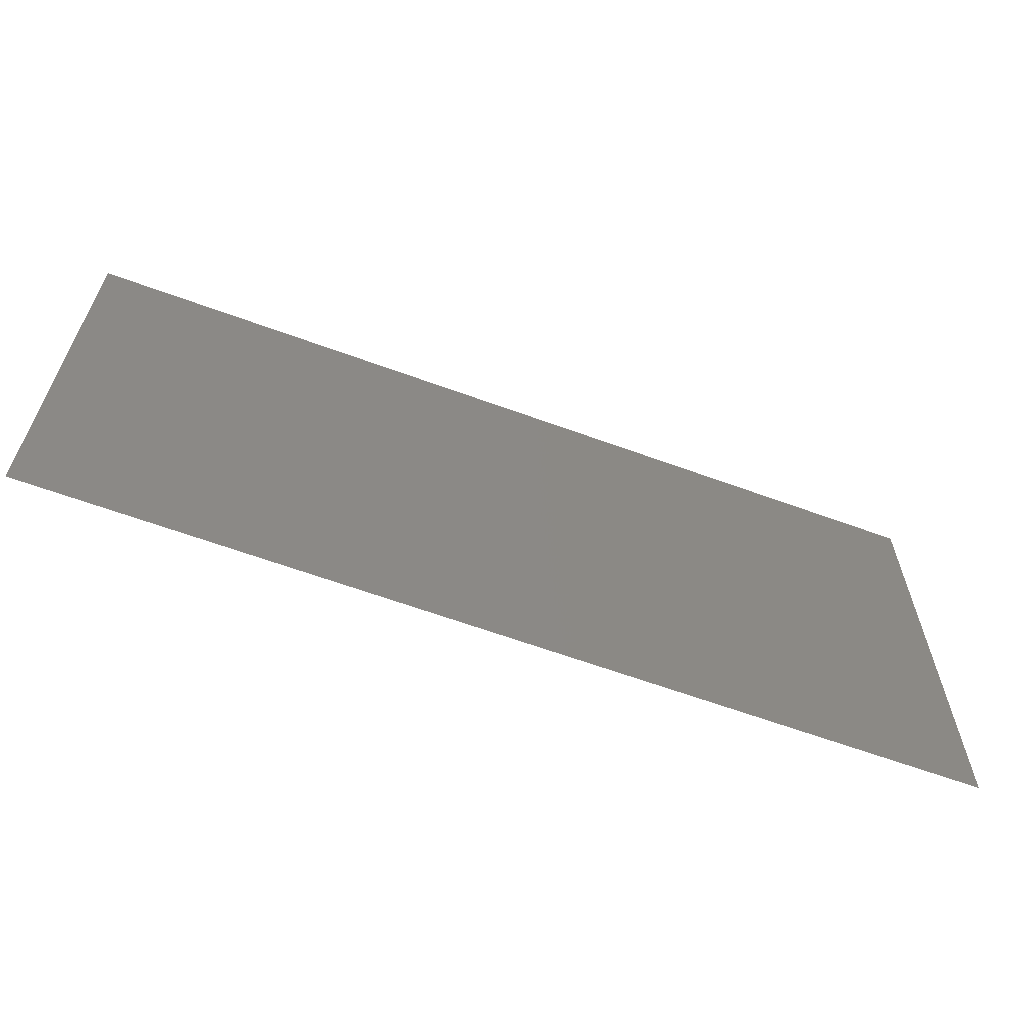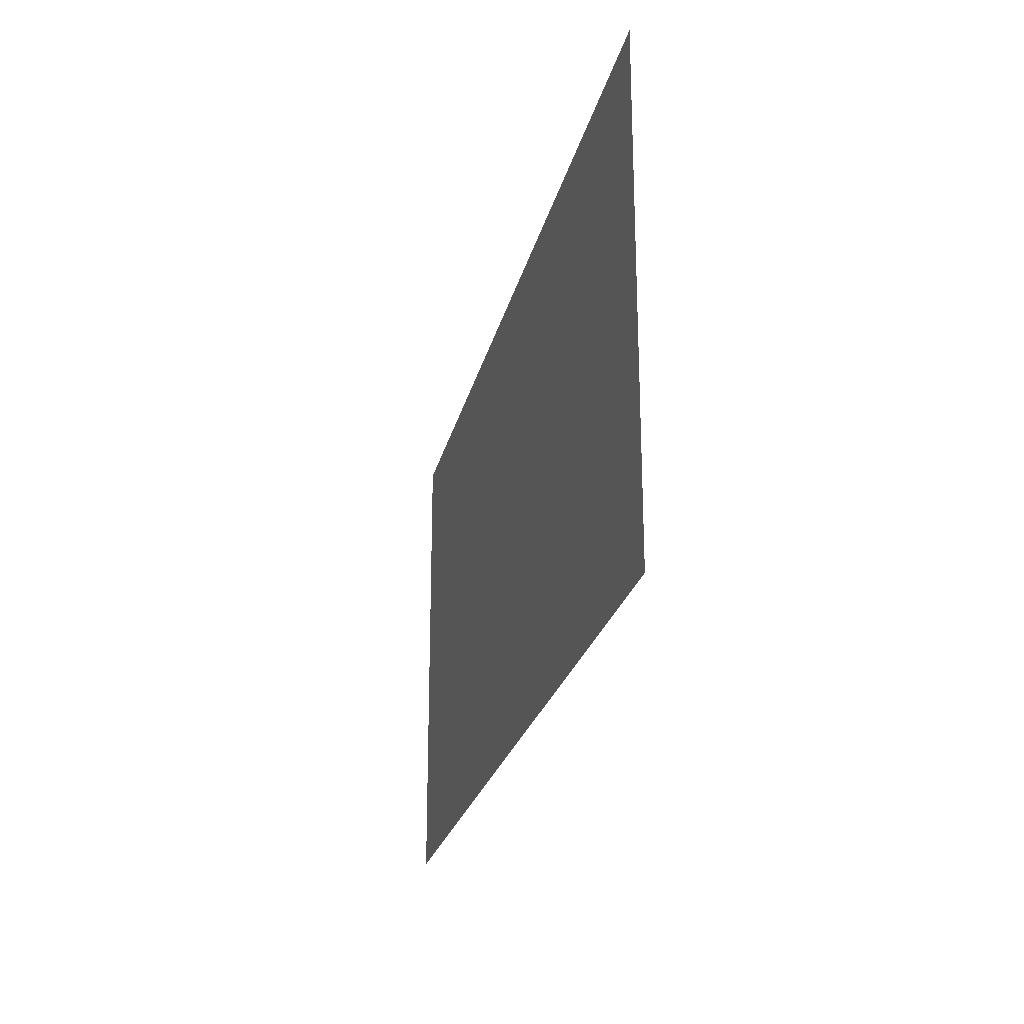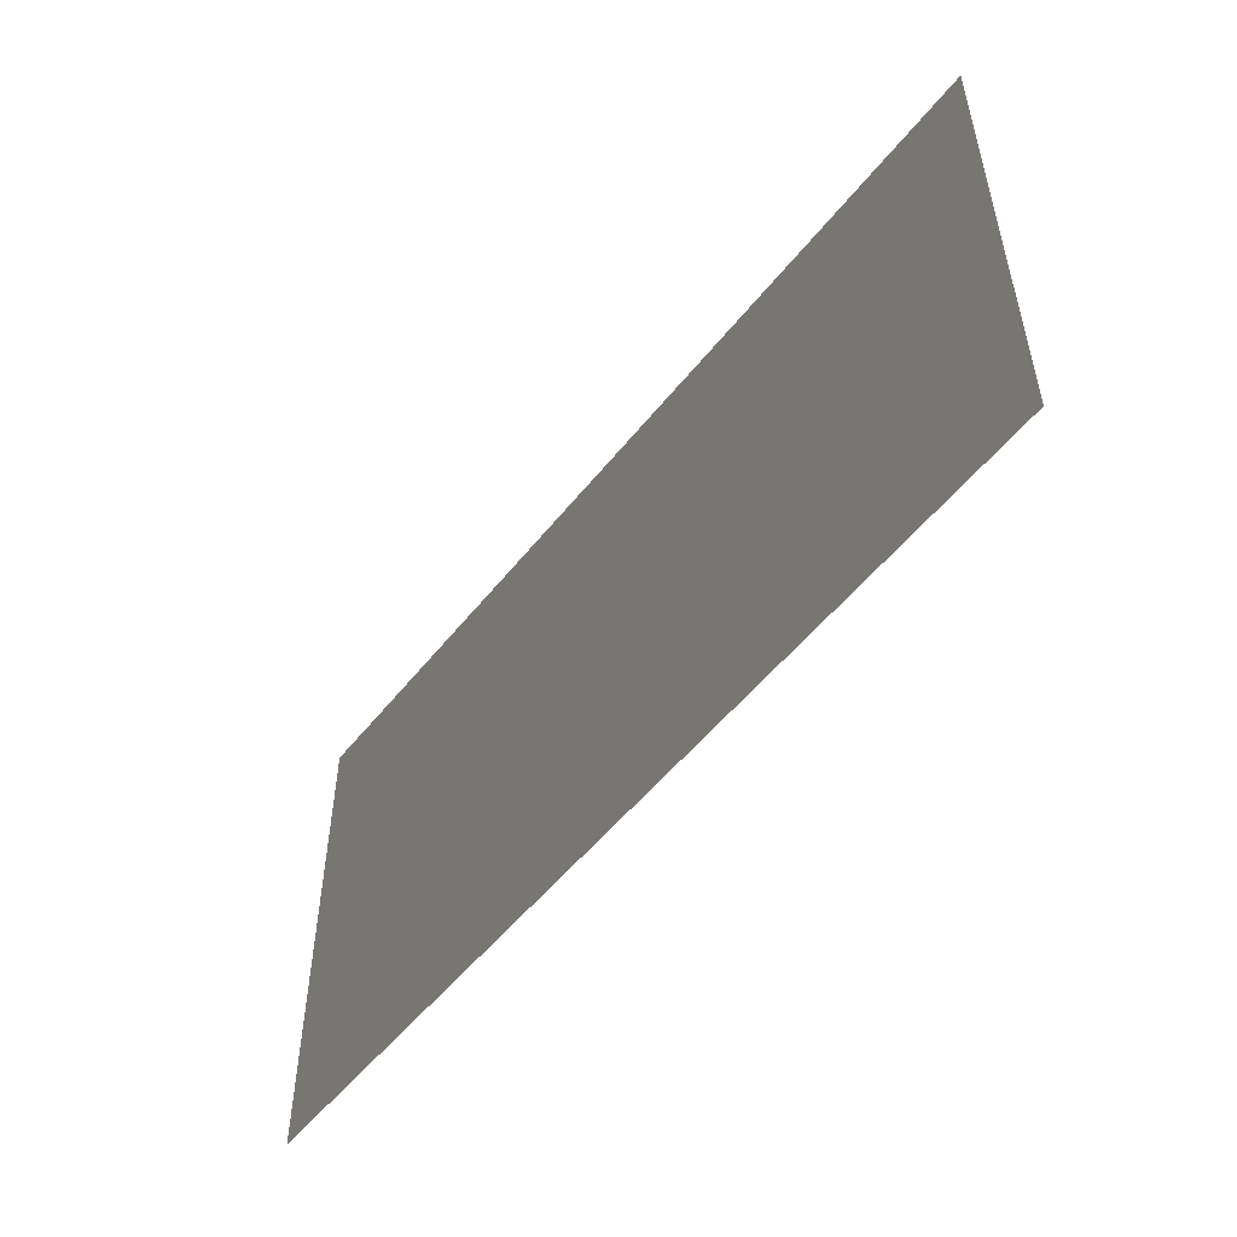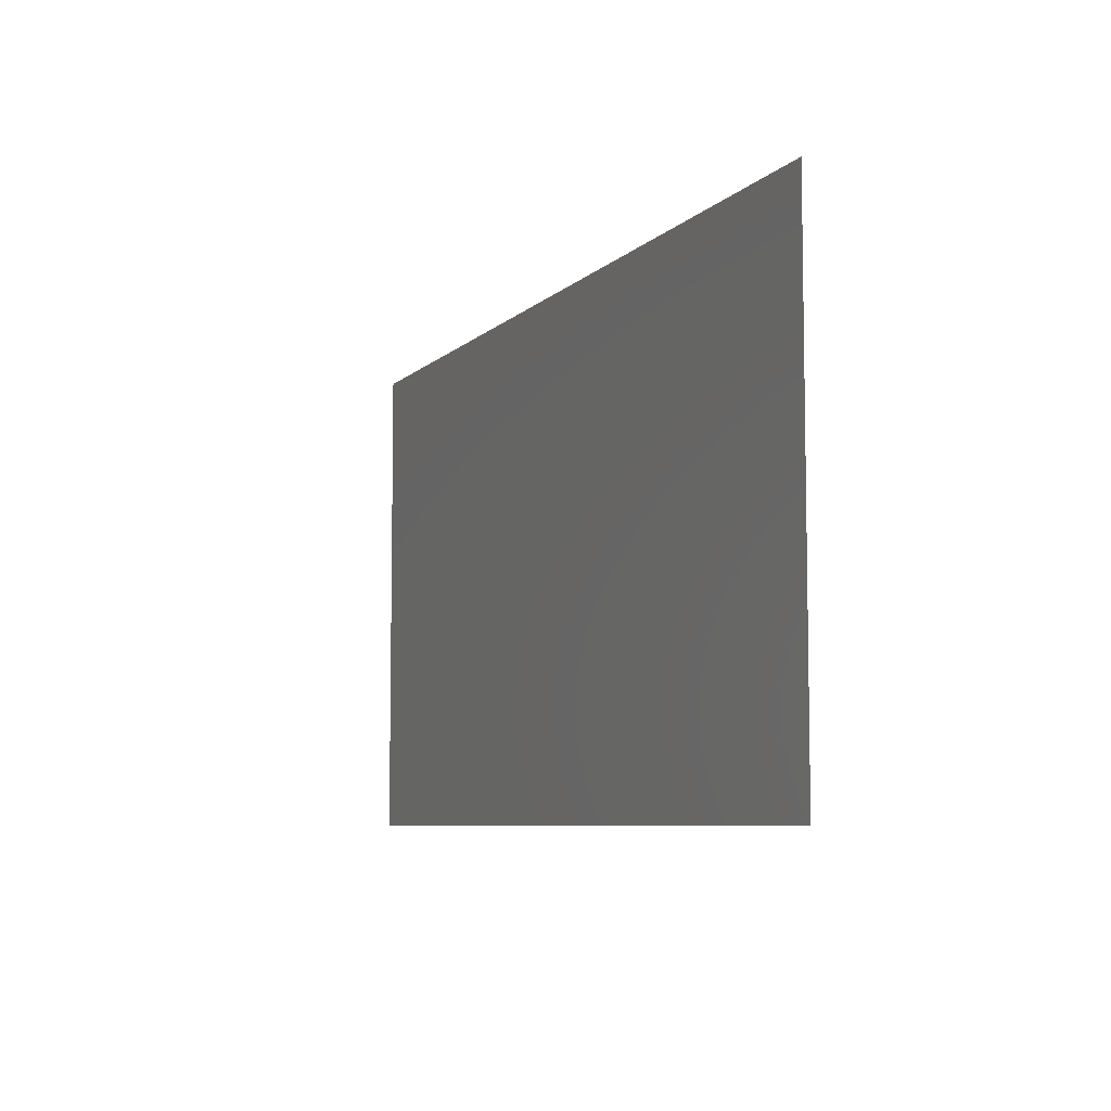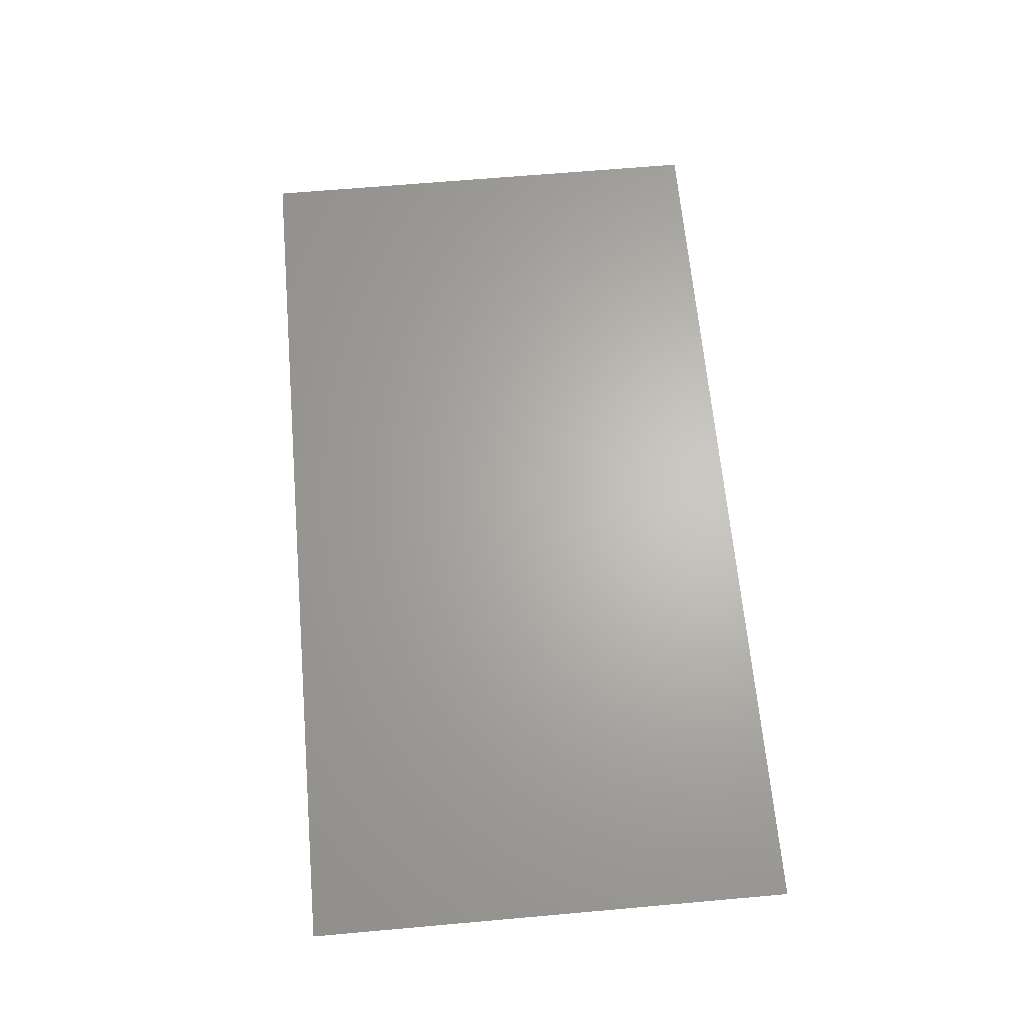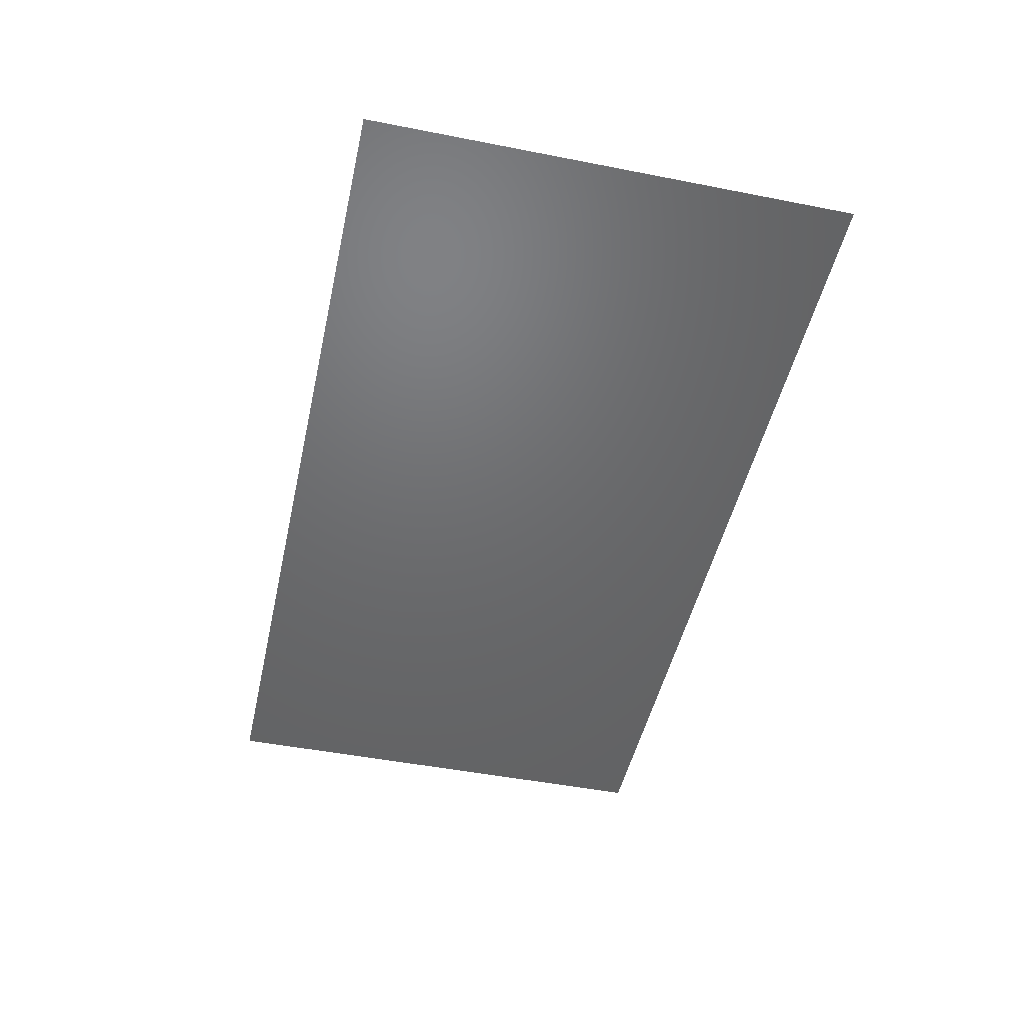
<metadata>
{"format":"stl","ext":"stl","renderer":"f3d","projection":"perspective","resolution":1024,"background":"white","views":[{"elev":-62.8,"azim":-20.4,"up":"+Y"},{"elev":-23.6,"azim":77.6,"up":"+Y"},{"elev":-52.1,"azim":52.9,"up":"+Y"},{"elev":-7.0,"azim":-113.3,"up":"+Y"},{"elev":65.2,"azim":-95.1,"up":"+Z"},{"elev":-48.1,"azim":-102.4,"up":"+Z"}]}
</metadata>
<code>
# stl→obj: 4 verts, 2 faces
v 0.175 1.172 2
v 0.675 1.172 2
v 0.175 1.439 2
v 0.675 1.439 2
f 1 2 3
f 3 2 4

</code>
